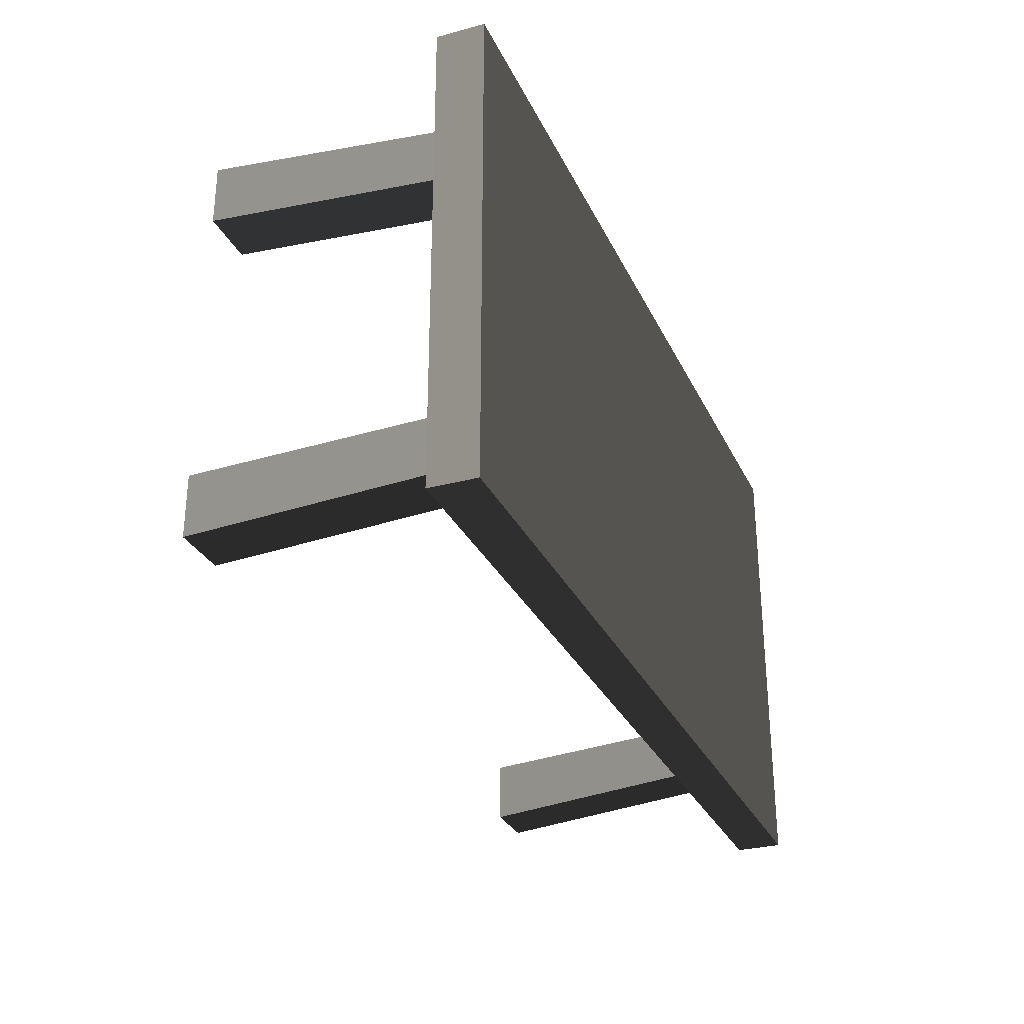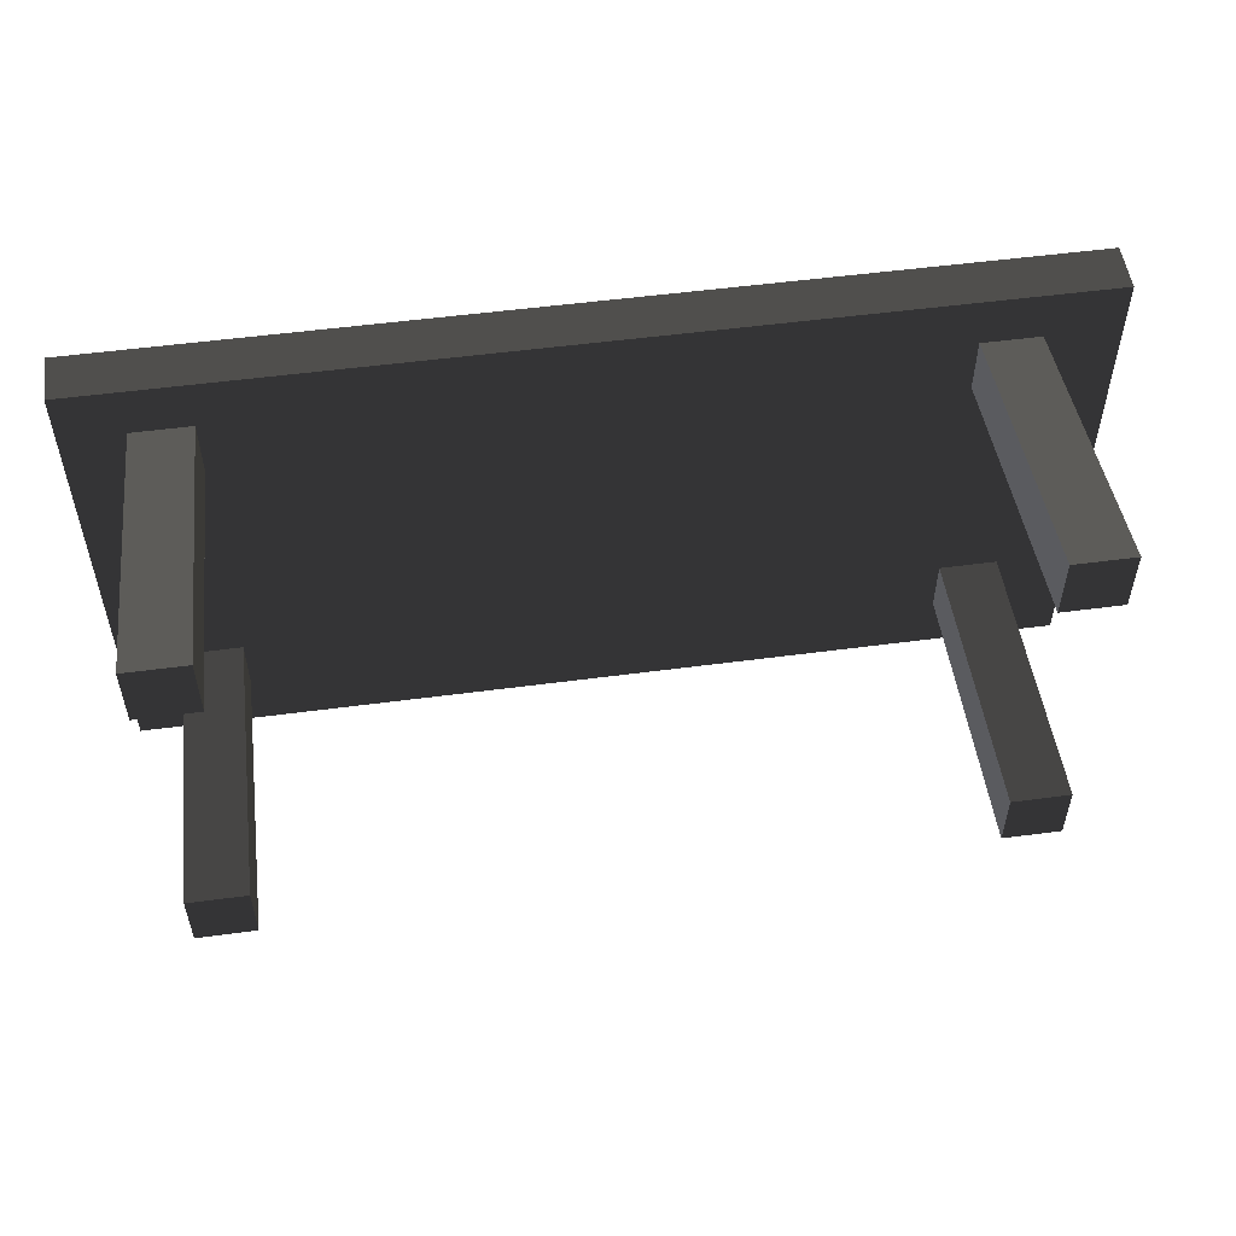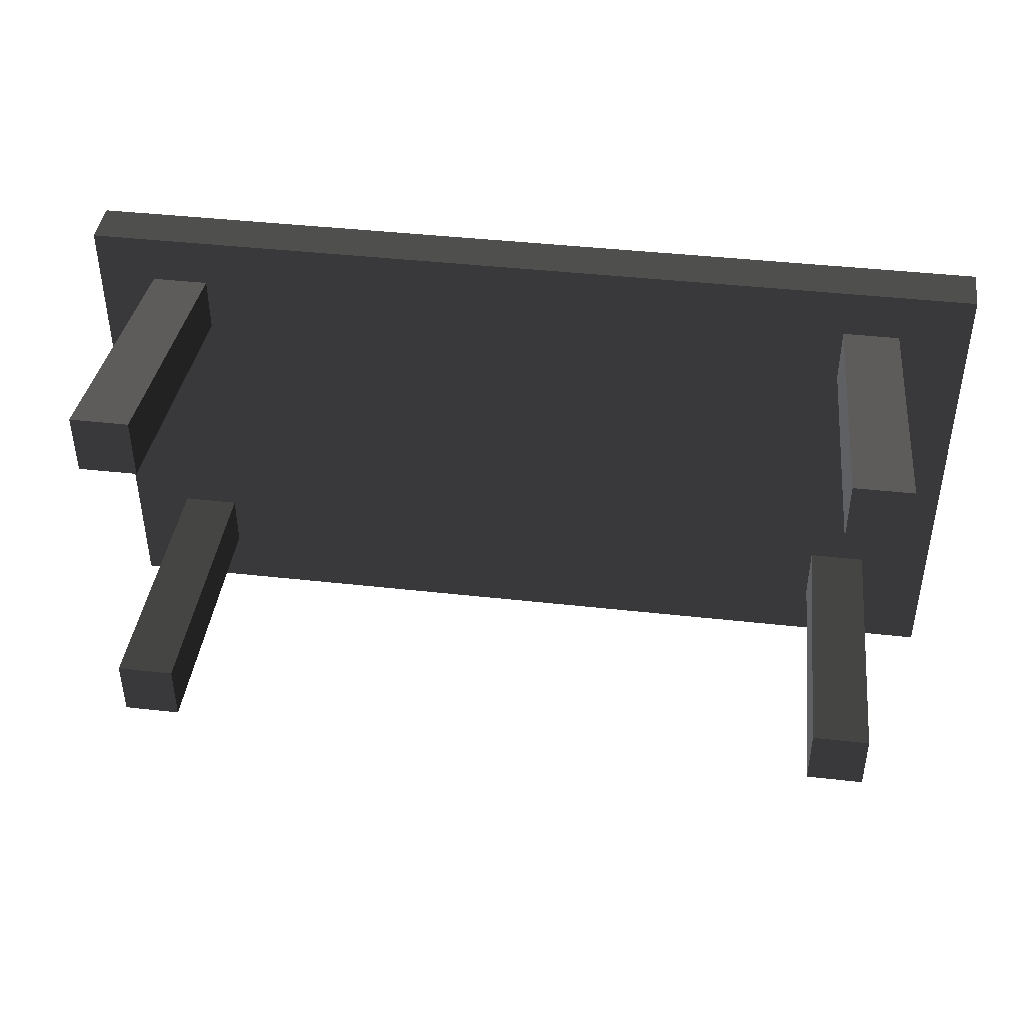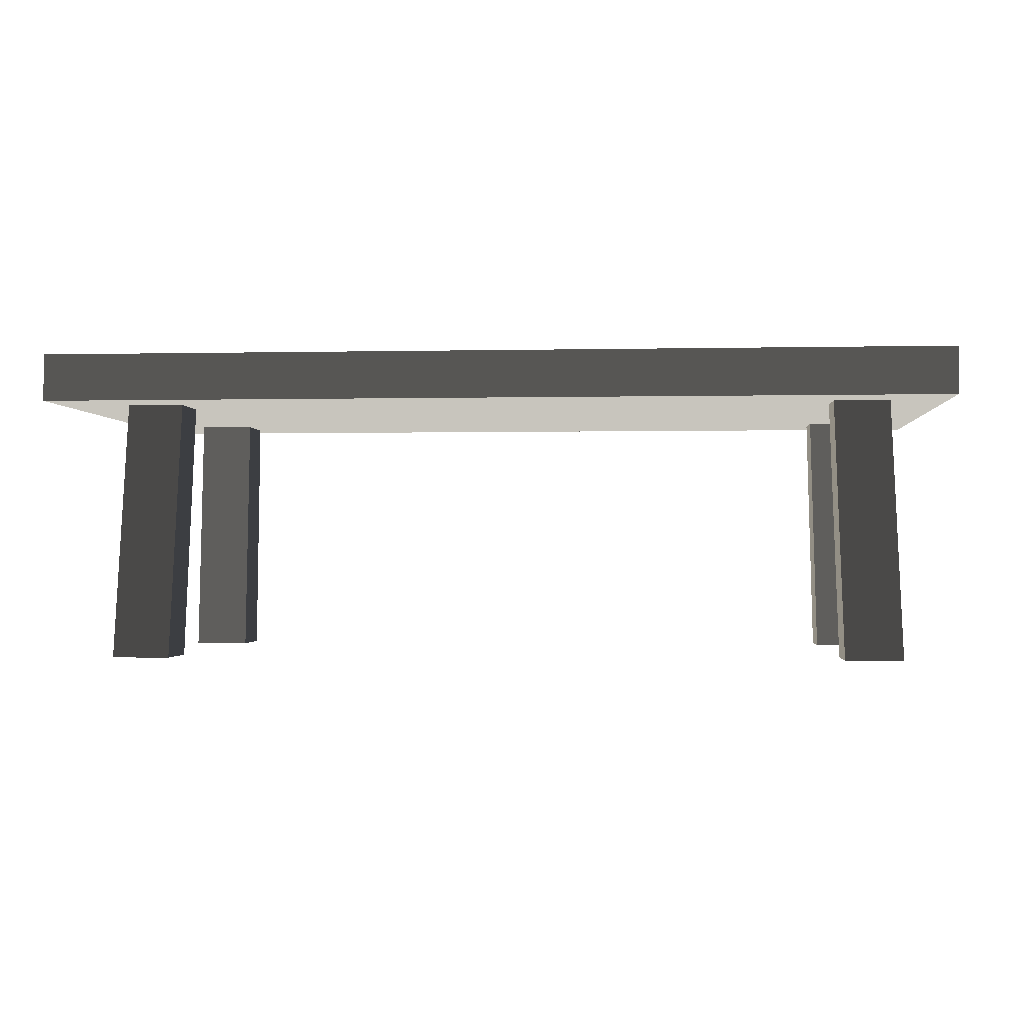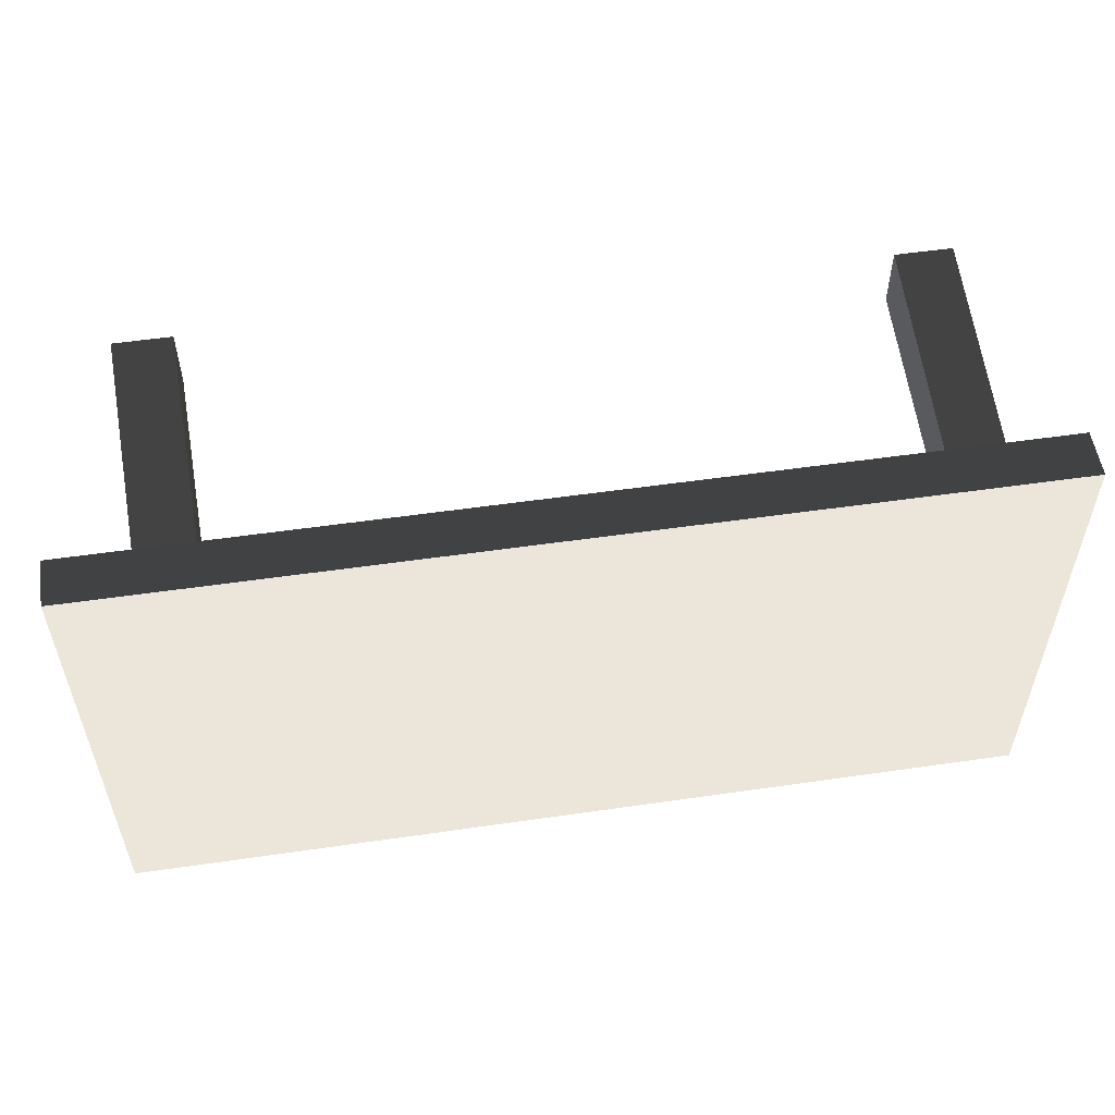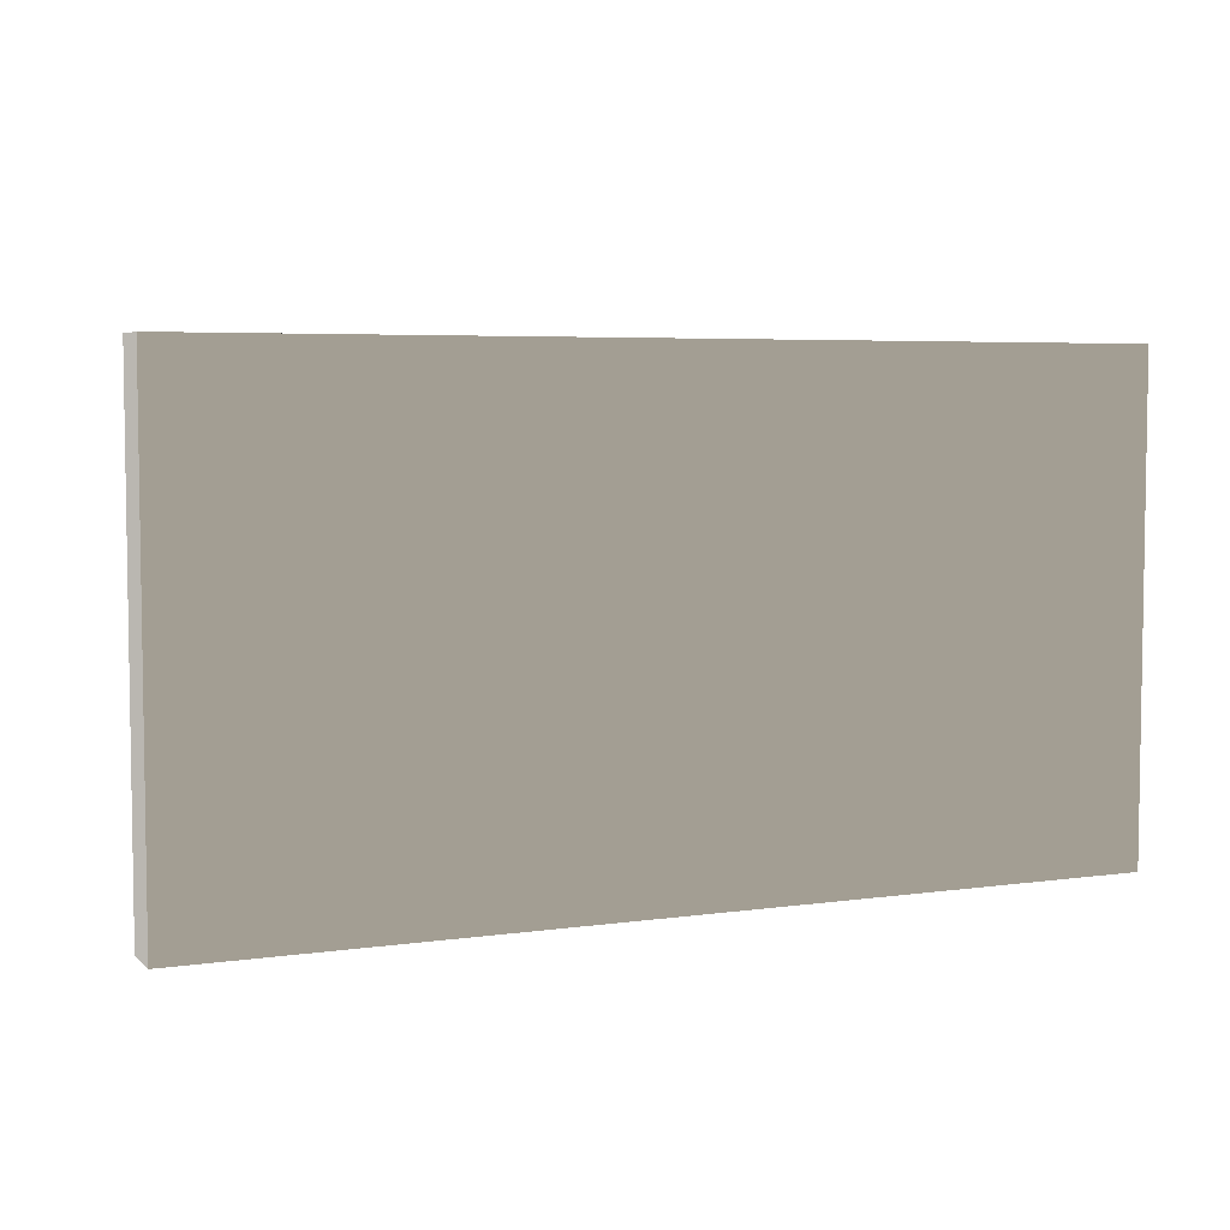
<metadata>
{"format":"obj","ext":"obj","renderer":"f3d","projection":"perspective","resolution":1024,"background":"white","views":[{"elev":-29.5,"azim":-68.3,"up":"+Y"},{"elev":53.3,"azim":171.9,"up":"+Y"},{"elev":42.5,"azim":-172.4,"up":"+Y"},{"elev":-1.6,"azim":4.8,"up":"+Z"},{"elev":54.5,"azim":-8.7,"up":"+Y"},{"elev":5.2,"azim":-23.9,"up":"+Y"}]}
</metadata>
<code>
v -1.362 0.7183 0.7799
v 1.362 0.7183 0.7799
v 1.362 0.7183 0.9206
v -1.362 0.7183 0.9206
v 1.362 -0.7183 0.9206
v 1.362 5.612e-06 0.9206
v 1.362 4.975e-06 0.7799
v 1.362 -0.7183 0.7799
v -1.362 -0.7183 0.7799
v -1.362 4.948e-06 0.7799
v -1.362 5.585e-06 0.9206
v -1.362 -0.7183 0.9206
v 1.362 -0.7183 0.7799
v -1.362 -0.7183 0.7799
v -1.362 -0.7183 0.9206
v 1.362 -0.7183 0.9206
v -1.362 5.585e-06 0.9206
v 1.362 5.612e-06 0.9206
v 1.362 -0.7183 0.9206
v -1.362 -0.7183 0.9206
v 1.362 5.612e-06 0.9206
v 1.362 0.7183 0.9206
v 1.362 0.7183 0.7799
v 1.362 4.975e-06 0.7799
v 1.362 5.612e-06 0.9206
v -1.362 5.585e-06 0.9206
v -1.362 0.7183 0.9206
v 1.362 0.7183 0.9206
v -1.362 4.948e-06 0.7799
v -1.362 0.7183 0.7799
v -1.362 0.7183 0.9206
v -1.362 5.585e-06 0.9206
v 1.216 0.4422 -2.002e-06
v 1.187 0.3998 0.7799
v 1.187 0.5688 0.7799
v 1.216 0.6291 -2.848e-06
v 1.043 0.4422 -2.002e-06
v 1.043 0.6291 -2.848e-06
v 1.018 0.5688 0.7799
v 1.018 0.3998 0.7799
v 1.043 0.4422 -2.002e-06
v 1.018 0.3998 0.7799
v 1.187 0.3998 0.7799
v 1.216 0.4422 -2.002e-06
v 1.043 0.6291 -2.848e-06
v 1.216 0.6291 -2.848e-06
v 1.187 0.5688 0.7799
v 1.018 0.5688 0.7799
v -1.178 -0.4119 1.865e-06
v -1.15 -0.3695 0.7799
v -1.15 -0.5385 0.7799
v -1.178 -0.5988 2.711e-06
v -1.005 -0.4119 1.865e-06
v -1.005 -0.5988 2.711e-06
v -0.9812 -0.5385 0.7799
v -0.9812 -0.3695 0.7799
v -1.005 -0.4119 1.865e-06
v -0.9812 -0.3695 0.7799
v -1.15 -0.3695 0.7799
v -1.178 -0.4119 1.865e-06
v -1.005 -0.5988 2.711e-06
v -1.178 -0.5988 2.711e-06
v -1.15 -0.5385 0.7799
v -0.9812 -0.5385 0.7799
v 1.216 -0.4119 1.865e-06
v 1.216 -0.5988 2.711e-06
v 1.187 -0.5385 0.7799
v 1.187 -0.3695 0.7799
v 1.018 -0.5385 0.7799
v 1.043 -0.5988 2.711e-06
v 1.043 -0.4119 1.865e-06
v 1.018 -0.3695 0.7799
v 1.043 -0.4119 1.865e-06
v 1.216 -0.4119 1.865e-06
v 1.187 -0.3695 0.7799
v 1.018 -0.3695 0.7799
v 1.187 -0.5385 0.7799
v 1.216 -0.5988 2.711e-06
v 1.043 -0.5988 2.711e-06
v 1.018 -0.5385 0.7799
v -1.178 0.4422 -2.002e-06
v -1.178 0.6291 -2.848e-06
v -1.15 0.5688 0.7799
v -1.15 0.3998 0.7799
v -0.9812 0.5688 0.7799
v -1.005 0.6291 -2.848e-06
v -1.005 0.4422 -2.002e-06
v -0.9812 0.3998 0.7799
v -1.005 0.4422 -2.002e-06
v -1.178 0.4422 -2.002e-06
v -1.15 0.3998 0.7799
v -0.9812 0.3998 0.7799
v -1.15 0.5688 0.7799
v -1.178 0.6291 -2.848e-06
v -1.005 0.6291 -2.848e-06
v -0.9812 0.5688 0.7799
v -1.362 -0.7183 0.7799
v 1.362 -0.7183 0.7799
v 1.362 4.975e-06 0.7799
v 1.362 0.7183 0.7799
v -1.362 0.7183 0.7799
v -1.362 4.948e-06 0.7799
v 1.216 0.4422 -2.002e-06
v 1.216 0.6291 -2.848e-06
v 1.043 0.6291 -2.848e-06
v 1.043 0.4422 -2.002e-06
v -1.178 -0.4119 1.865e-06
v -1.178 -0.5988 2.711e-06
v -1.005 -0.5988 2.711e-06
v -1.005 -0.4119 1.865e-06
v 1.216 -0.5988 2.711e-06
v 1.216 -0.4119 1.865e-06
v 1.043 -0.4119 1.865e-06
v 1.043 -0.5988 2.711e-06
v -1.178 0.6291 -2.848e-06
v -1.178 0.4422 -2.002e-06
v -1.005 0.4422 -2.002e-06
v -1.005 0.6291 -2.848e-06
g Table_Wooden_01_(1)_6233_117
f 1 3 2
f 1 4 3
f 5 7 6
f 5 8 7
f 9 11 10
f 9 12 11
f 13 15 14
f 13 16 15
f 17 19 18
f 17 20 19
f 21 23 22
f 21 24 23
f 25 27 26
f 25 28 27
f 29 31 30
f 29 32 31
f 33 35 34
f 33 36 35
f 37 39 38
f 37 40 39
f 41 43 42
f 41 44 43
f 45 47 46
f 45 48 47
f 49 51 50
f 49 52 51
f 53 55 54
f 53 56 55
f 57 59 58
f 57 60 59
f 61 63 62
f 61 64 63
f 65 67 66
f 65 68 67
f 69 71 70
f 69 72 71
f 73 75 74
f 73 76 75
f 77 79 78
f 77 80 79
f 81 83 82
f 81 84 83
f 85 87 86
f 85 88 87
f 89 91 90
f 89 92 91
f 93 95 94
f 93 96 95
f 97 99 98
f 99 97 100
f 100 97 101
f 101 97 102
f 103 105 104
f 103 106 105
f 107 109 108
f 107 110 109
f 111 113 112
f 111 114 113
f 115 117 116
f 115 118 117

</code>
